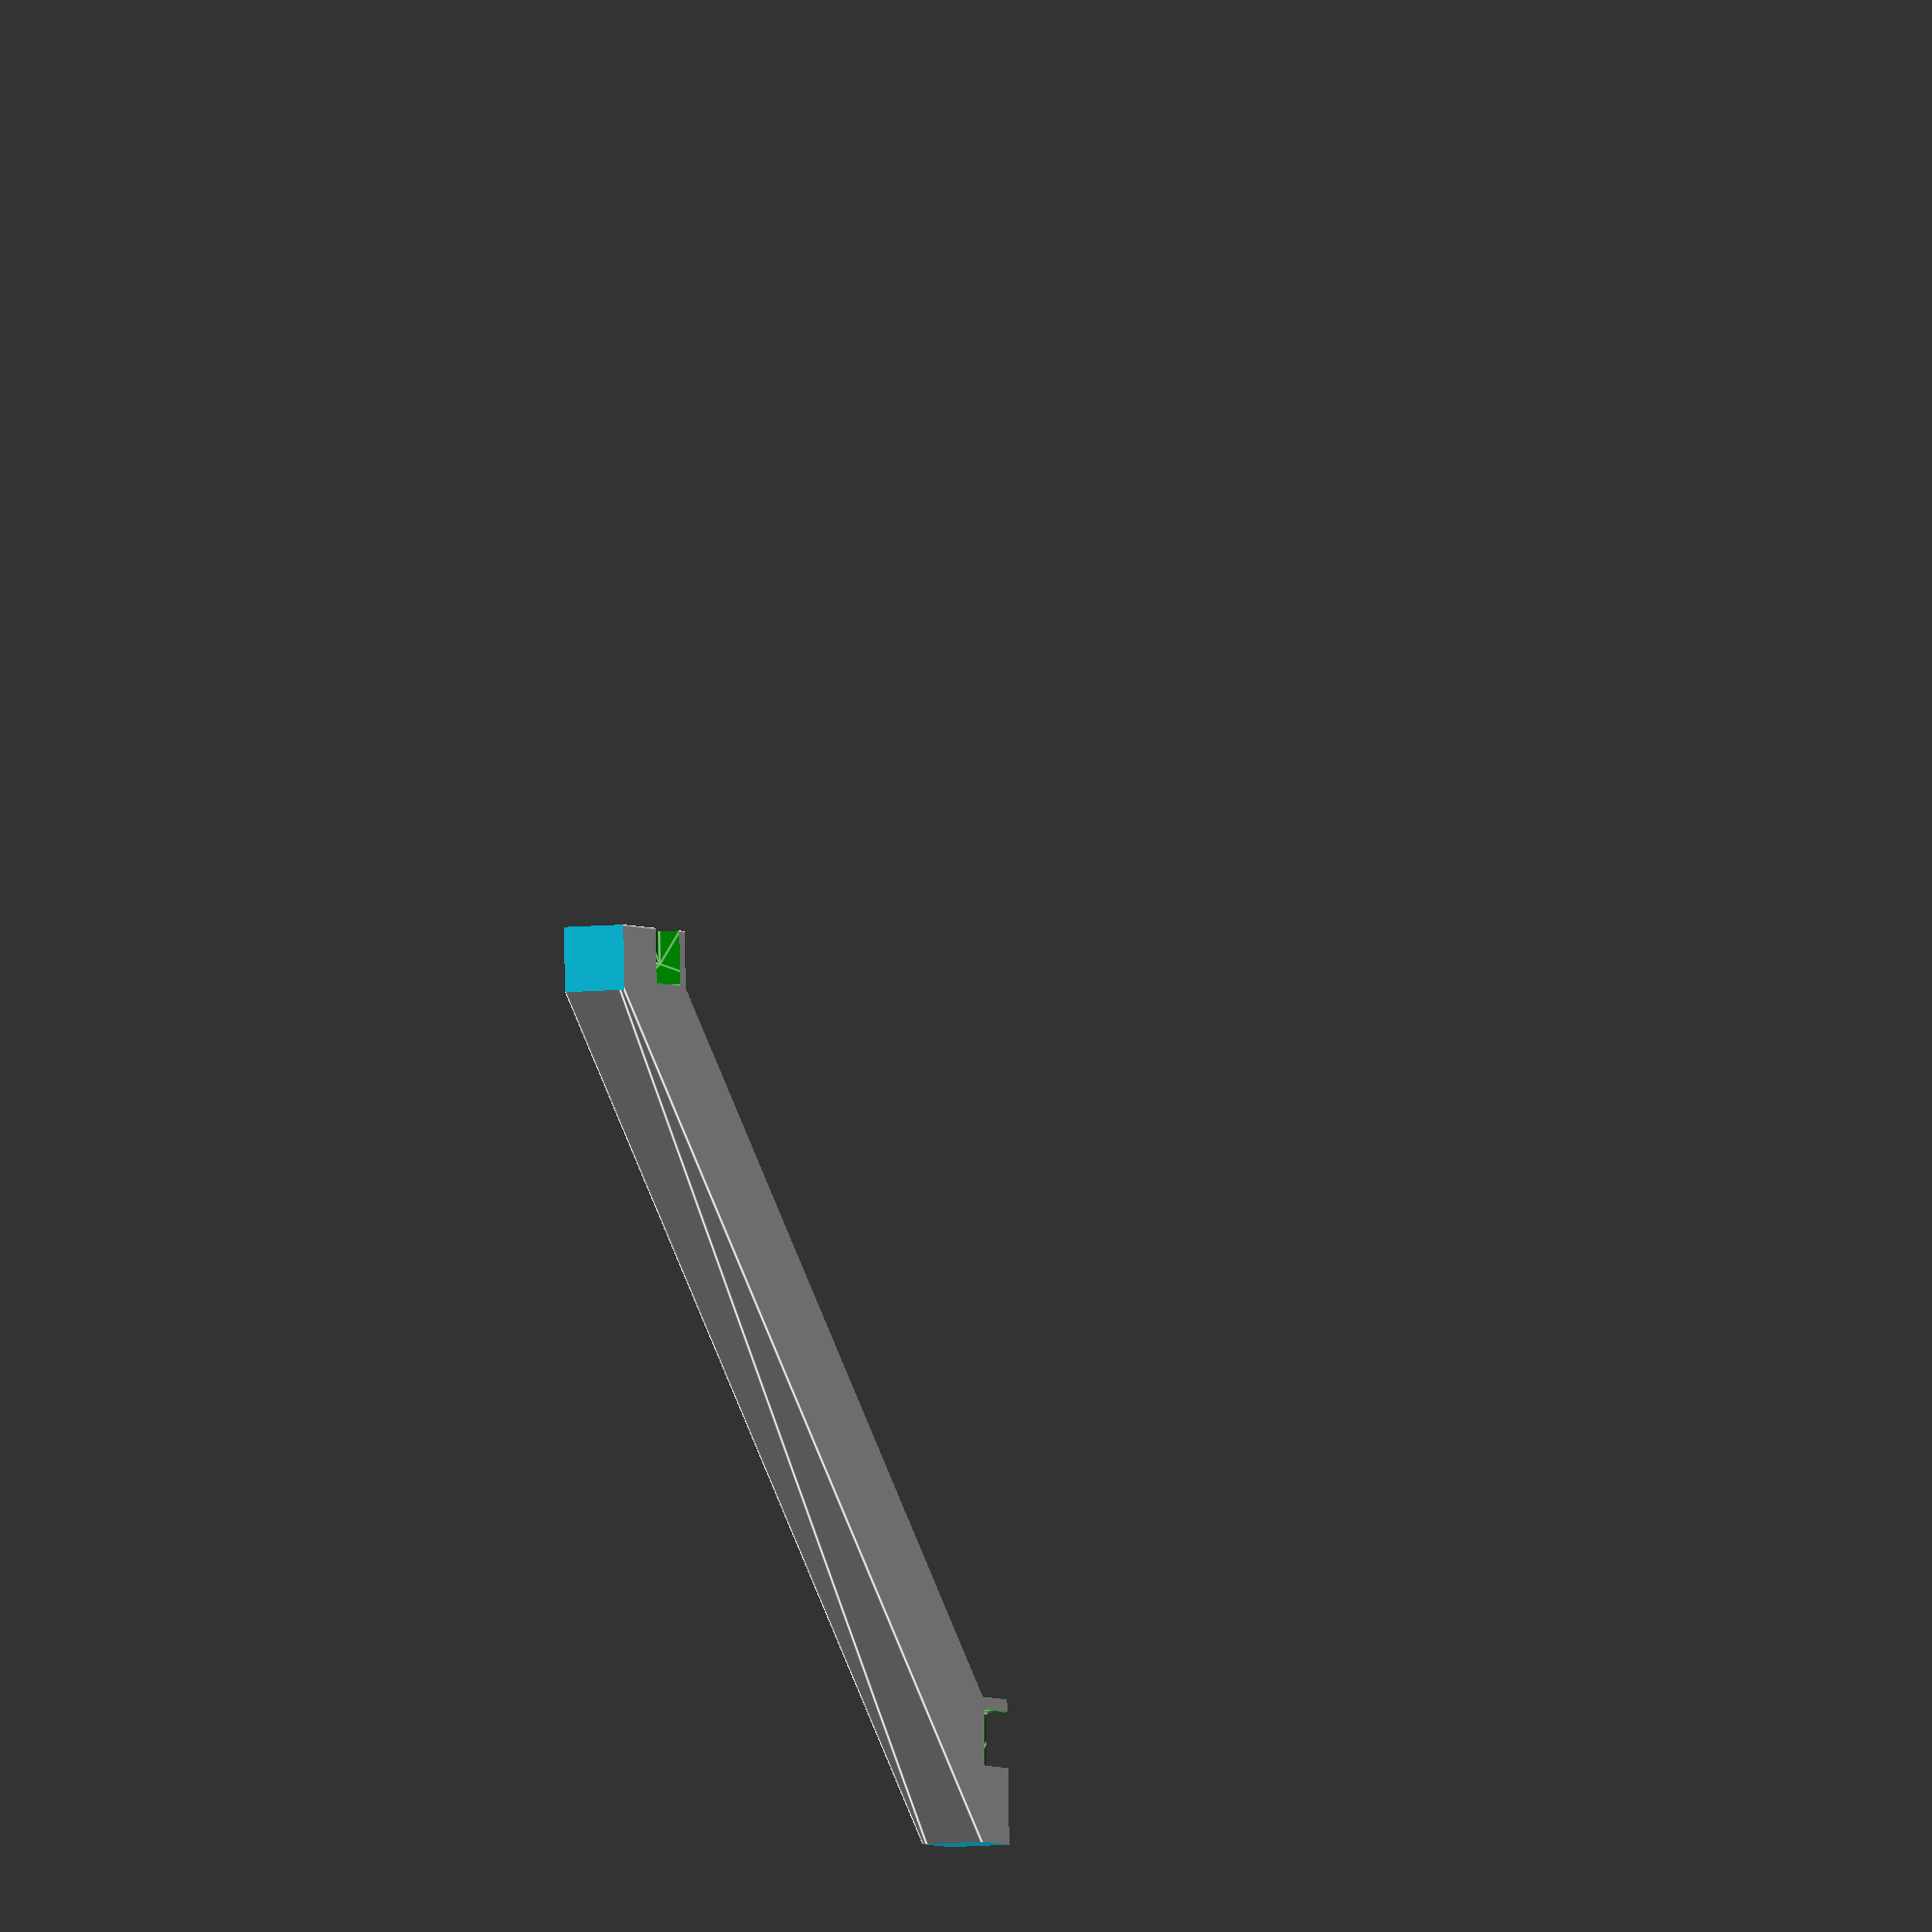
<openscad>
strip_thickness_mm = 0.5;
strip_width_mm = 8.5;
strip_retention_wall_mm = 1.5;
strip_retention_wall_angle = 40;
strip_separation_mm = 1;
strip_depth_mm = 1;
bracket_width_mm = strip_width_mm * 2 + 3 * strip_separation_mm;
bracket_depth_mm = 4;
mirror_thickness_mm = 1.2;
mirror_retention_depth_mm = 3;
mirror_retention_inset_mm = 1.2;
slot_tolerance_mm = 0.4;
mirror_width_mm = 200;

mirror_retention_block_width_mm = mirror_retention_depth_mm + bracket_depth_mm / sqrt(2);
corner_piece_offset_mm = bracket_width_mm / 2 - bracket_depth_mm / 2 + (mirror_retention_block_width_mm - mirror_retention_depth_mm) * sqrt(2);
corner_piece_inset_mm = 6;
floor_inset_mm = 38;
base_chamfer_height_mm = 12;
top_corner_chamfer_mm = 12;
top_pin_area_mm = 21;
corner_piece_hole_depth_mm = 8;
lid_retention_thickness_mm = 2.5;
floor_size_mm = 201;
ceiling_size_mm = floor_size_mm + 2 * lid_retention_thickness_mm;
top_thickness_mm = corner_piece_hole_depth_mm + 4;

horizontal_bracket_retention_width_mm = 6 * 25.4;
horizontal_bracket_retention_wall_thickness_mm = 2.5;
horizontal_bracket_retention_tolerance_mm = 0.3;

pin_width_mm = 10;
pin_depth_mm = 8;
pin_inset_mm = 10;
pin_thickness_mm = 4;
pin_top_thickness_mm = 3;
pin_insertion_easing_mm = 0.6;

pin_insertion_depth_mm = pin_depth_mm - pin_top_thickness_mm;
pin_insertion_tolerance_mm = 0.3;

pin_insertion_extra_mm = 1;

module pin()
{
  difference()
  {
    cube([2 * pin_inset_mm, pin_width_mm, pin_depth_mm], center = true);
    
    translate([0, 0, -pin_top_thickness_mm])
    cube([2 * pin_inset_mm - 2 * pin_thickness_mm, pin_width_mm * 2, pin_depth_mm], center = true);

    for (i = [-1, 1])
    {
      translate([-i * (pin_inset_mm - pin_thickness_mm * 1.5), 0, 0.5 * pin_insertion_depth_mm - 0.5 * pin_depth_mm])
      multmatrix(
        [[1, 0, i * pin_insertion_easing_mm / (2 * pin_insertion_depth_mm), 0],
         [0, 1, 0, 0],
         [0, 0, 1, 0],
         [0, 0, 0, 1]])
      cube([pin_thickness_mm, 2 * pin_width_mm, pin_insertion_depth_mm], center = true);
    }
  }
}

strip_retention_wall_skew_factor = tan(strip_retention_wall_angle);
strip_retention_wall_x_mm = strip_retention_wall_mm * strip_retention_wall_skew_factor;

module profile(height_mm)
{
  translate([0, 0, height_mm * 0.5])
  cube([bracket_width_mm, bracket_depth_mm, height_mm], center = true);

  for (i = [-1, 1])
  {
    scale([-i, 1, 1])
    intersection()
    {
      translate([-bracket_width_mm / 2, 0, 0])
      translate([bracket_depth_mm / sqrt(2) / 2, bracket_depth_mm * (1 - sqrt(2) / 2) / 2, 0.5 * height_mm])
      rotate([0, 0, 45])
      difference()
      {
        translate([-0.5 * mirror_retention_block_width_mm, 0, 0])
        cube([mirror_retention_block_width_mm, bracket_depth_mm, height_mm], center = true);
      }

      union()
      {
        translate([-3.5 * bracket_width_mm, 0, 0])
        cube([6 * bracket_width_mm, 6 * bracket_width_mm, 4 * height_mm], center = true);

        translate([0, -3.5 * bracket_depth_mm, 0])
        cube([4 * bracket_width_mm, 6 * bracket_depth_mm, 4 * height_mm], center = true);
      }
    }
  }
}

base_chamfer_generation_side_mm = mirror_width_mm + corner_piece_offset_mm * sqrt(2) * 2 + corner_piece_inset_mm * 2 + top_thickness_mm * 2;
base_side_mm = mirror_width_mm + corner_piece_offset_mm * sqrt(2) * 2 + corner_piece_inset_mm * 2 + base_chamfer_height_mm * 2;
top_side_mm = mirror_width_mm + corner_piece_offset_mm * sqrt(2) * 2 + corner_piece_inset_mm * 2;

echo(base_chamfer_generation_side_mm);

module top()
{
  union()
  {
    difference()
    {
      linear_extrude(height = top_thickness_mm)
      square(top_side_mm, center = true);

      color("red")
      for (i = [1 : 4])
      {
        rotate([0, 0, 45 + 90 * i])
        translate([0, mirror_width_mm / sqrt(2) + corner_piece_offset_mm, top_thickness_mm - corner_piece_hole_depth_mm + slot_tolerance_mm / 2 - mirror_retention_inset_mm])
        minkowski()
        {
          profile(corner_piece_hole_depth_mm + 1 + mirror_retention_inset_mm);
          sphere(d = slot_tolerance_mm, $fn = 10);
        }
      }

      translate([0, 0, -1])
      intersection()
      {
        linear_extrude(top_thickness_mm + 2)
        square(ceiling_size_mm, center = true);

        rotate([0, 0, 45])
        linear_extrude(top_thickness_mm + 2)
        square(ceiling_size_mm * sqrt(2) - top_pin_area_mm, center = true);
      }

      for (i = [0 : 3])
        rotate([0, 0, i * 90])
        {
          color("teal")
          translate([0, mirror_width_mm * 0.5 + corner_piece_offset_mm * sqrt(2) + mirror_thickness_mm / 2 - bracket_depth_mm + mirror_retention_inset_mm, top_thickness_mm])
          cube([mirror_width_mm, mirror_thickness_mm, 2], center = true);
        }

      for (i = [0 : 3])
        rotate([0, 0, 45 + i * 90])
        translate([0, 0.5 * mirror_width_mm + top_side_mm * sqrt(2) / 2 - top_corner_chamfer_mm, 0.5 * top_thickness_mm])
        cube([mirror_width_mm, mirror_width_mm, 2 * top_thickness_mm], center = true);
    }
  }
}

module top_segment()
{
  difference()
  {
    top();

    for (i = [-45, 45])
    {
      rotate([0, 0, i])
      {
        translate([0, -base_side_mm, 0])
        cube([base_side_mm * 2, base_side_mm * 2, top_thickness_mm * 3], center = true);

        color("green")
        translate([0, (top_side_mm / 2 - (top_side_mm - ceiling_size_mm) / 2) * sqrt(2) - 3, 0.5 * pin_depth_mm + pin_insertion_extra_mm])
        rotate([180, 0, 0])
        minkowski()
        {
          union()
          {
            pin();

            translate([0, 0, pin_depth_mm])
            cube([2 * pin_inset_mm, pin_width_mm, pin_depth_mm], center = true);
          }
          
          sphere(d = pin_insertion_tolerance_mm, $fn = 12);
        }
      }
    }
  }
}

//top();
top_segment();
//pin();

</openscad>
<views>
elev=5.2 azim=137.1 roll=115.0 proj=o view=edges
</views>
